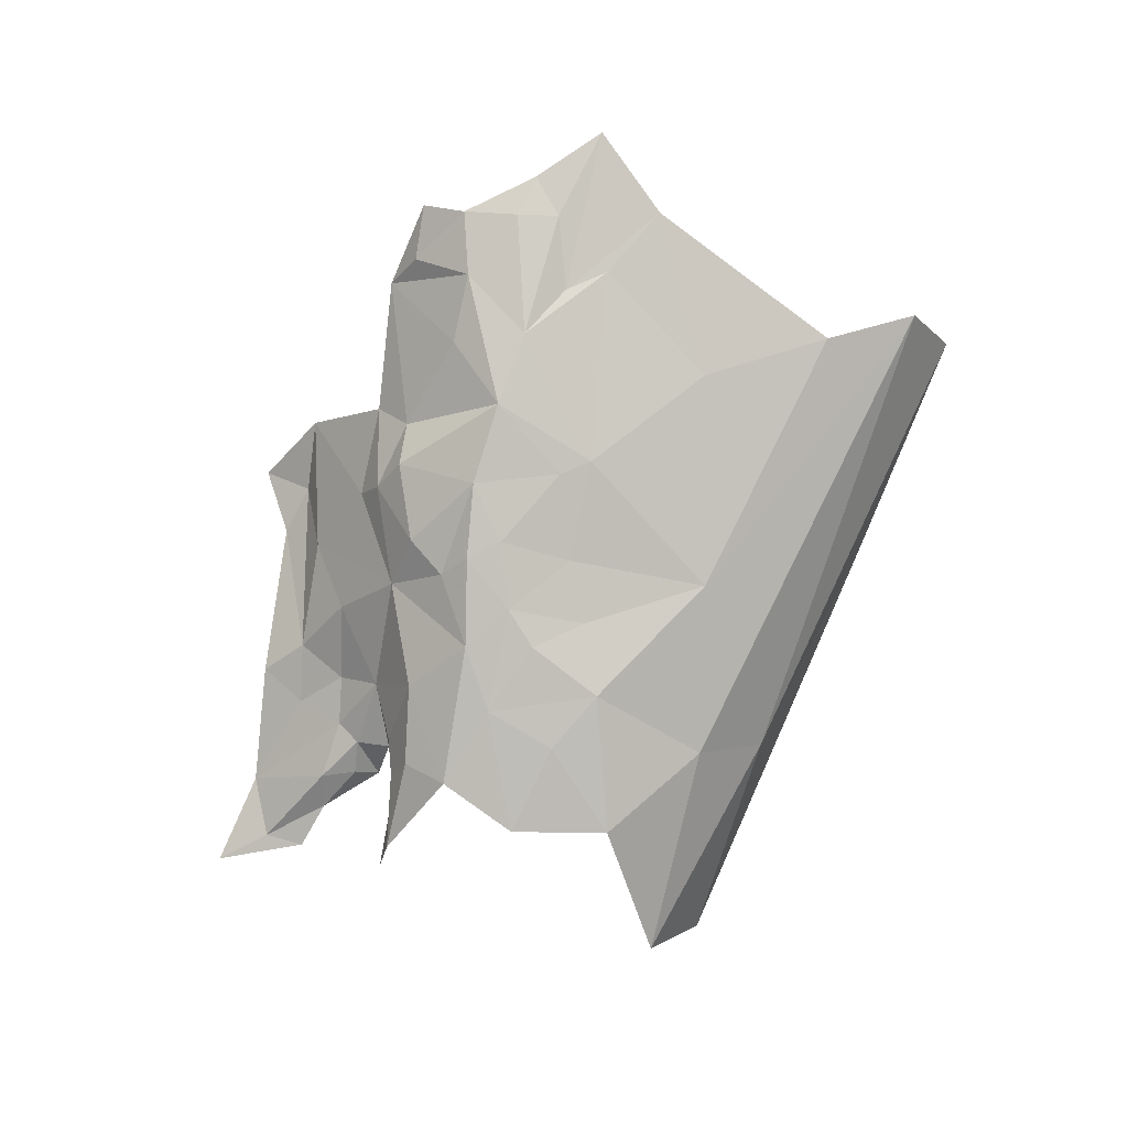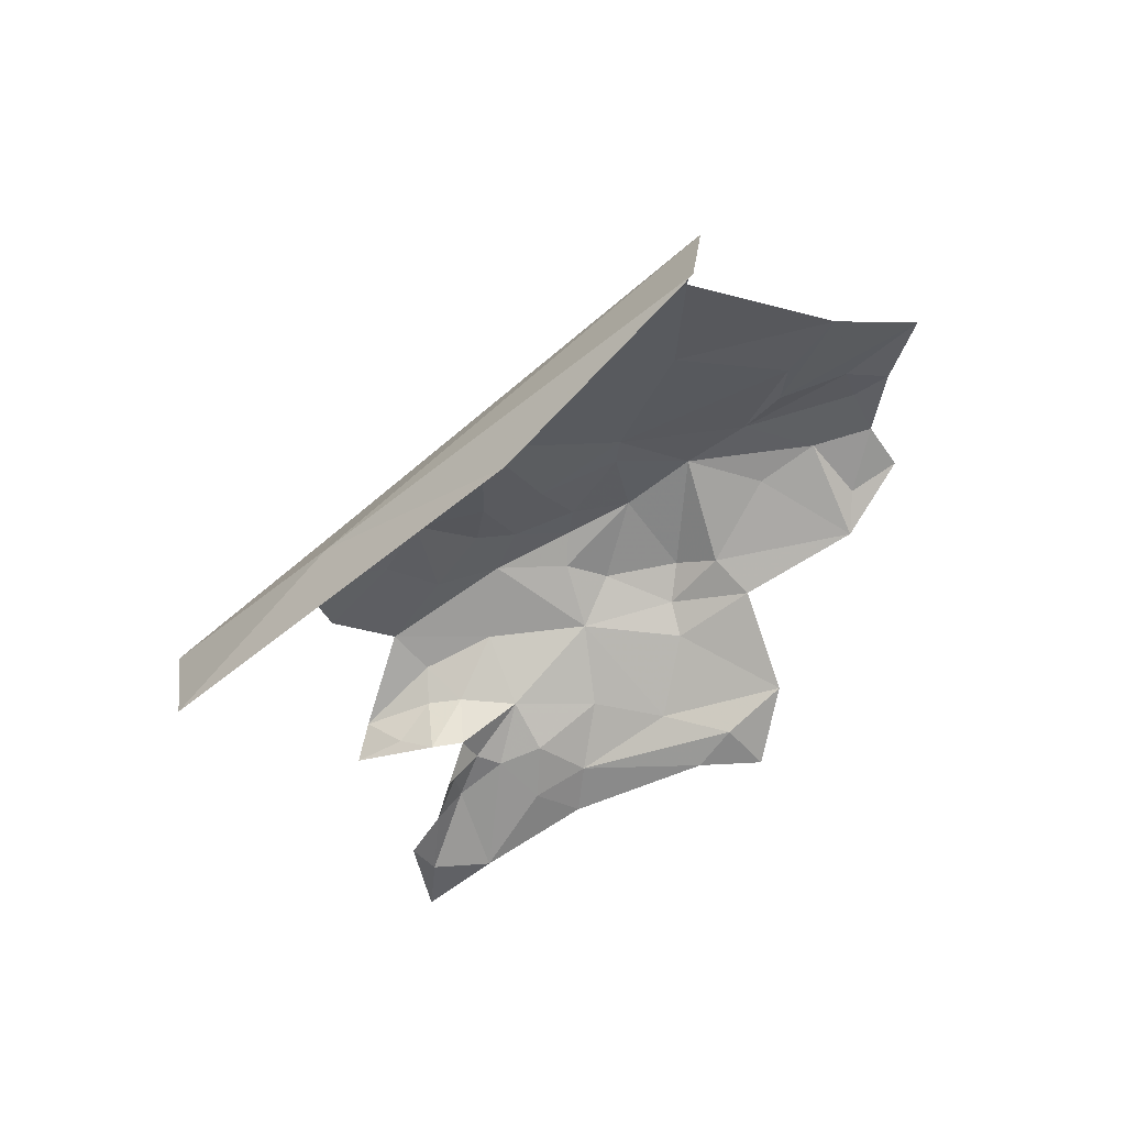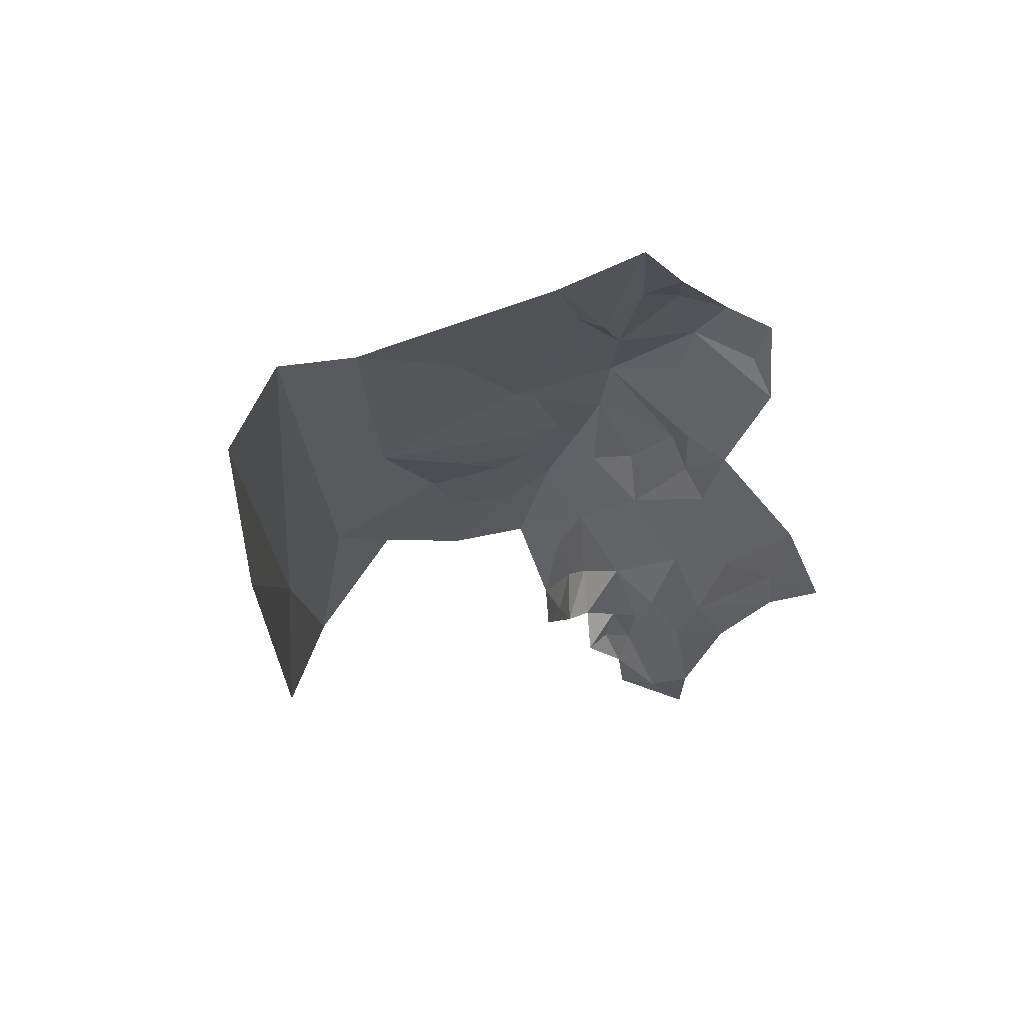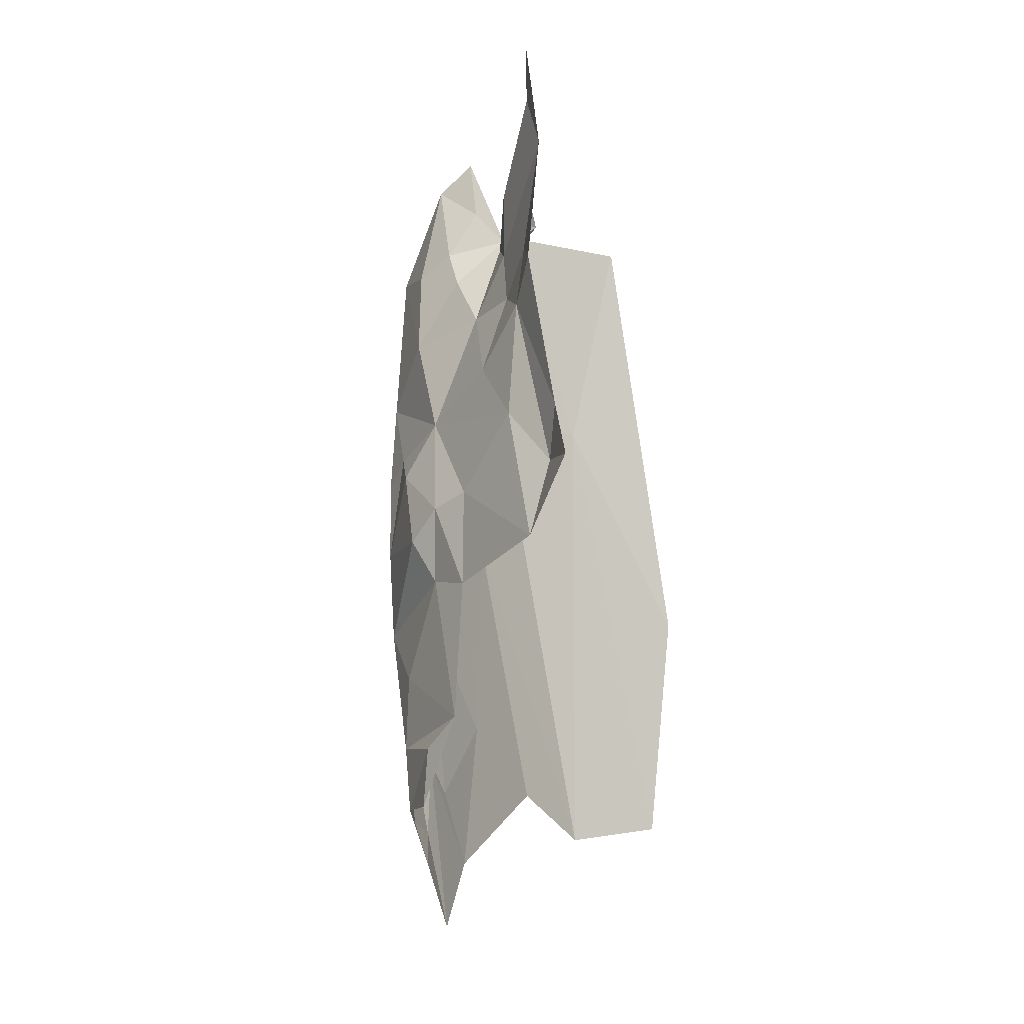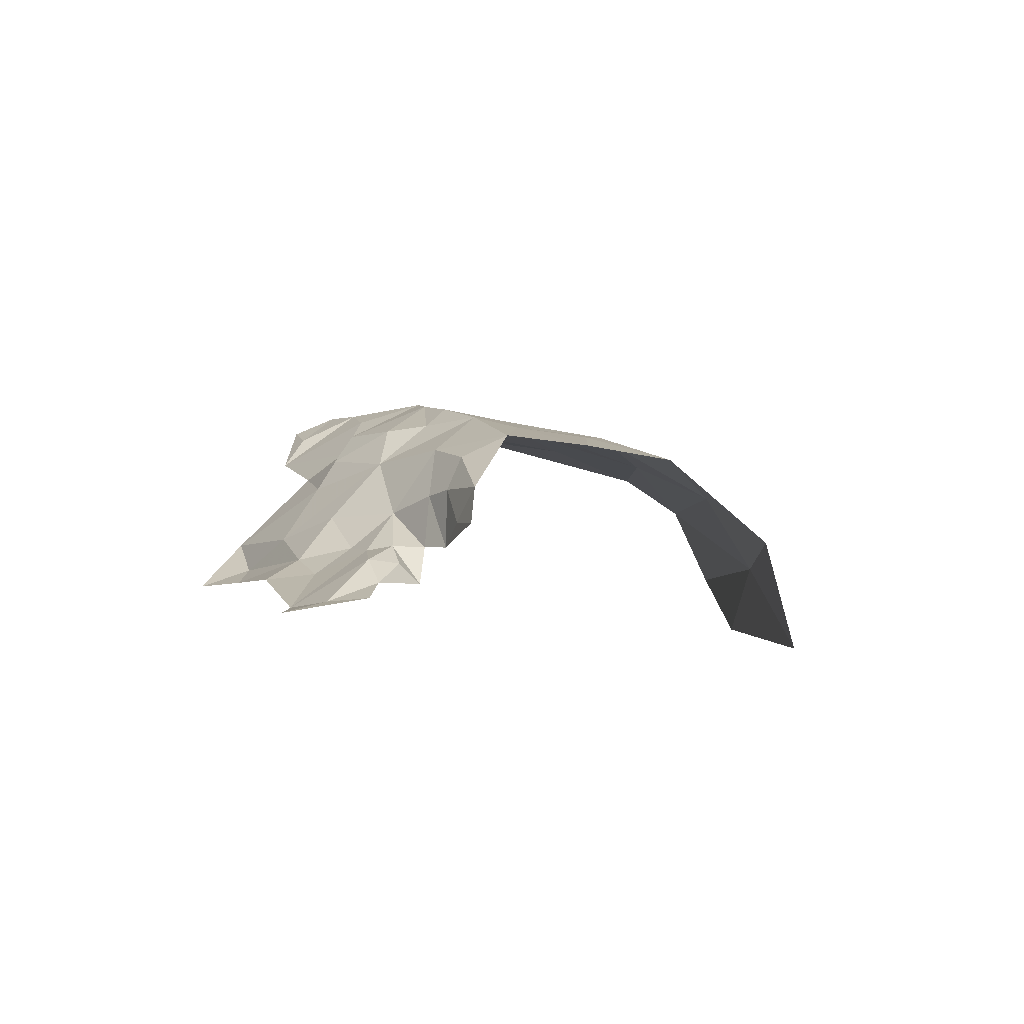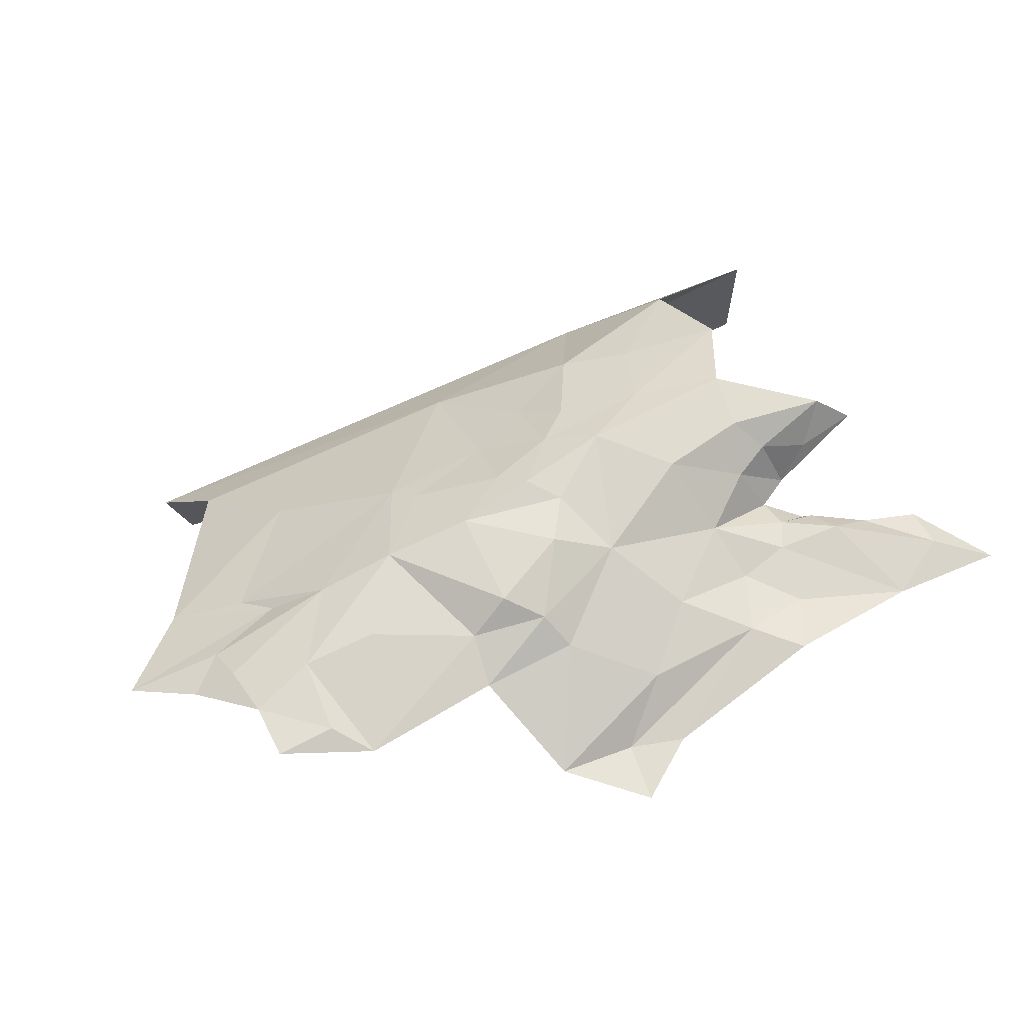
<metadata>
{"format":"obj","ext":"obj","renderer":"f3d","projection":"perspective","resolution":1024,"background":"white","views":[{"elev":73.8,"azim":-50.6,"up":"+Y"},{"elev":-33.1,"azim":57.0,"up":"+Y"},{"elev":-9.6,"azim":104.7,"up":"+Y"},{"elev":-77.2,"azim":-69.4,"up":"+Z"},{"elev":-12.1,"azim":-76.7,"up":"+Y"},{"elev":-36.8,"azim":-148.9,"up":"+Z"}]}
</metadata>
<code>
v -3.45 7.057 0.4571
v -3.425 7.096 0.4809
v -3.428 7.049 0.4172
v -3.473 7.053 0.5047
v -3.303 7.149 0.5356
v -3.218 7.15 0.554
v -3.211 7.172 0.473
v -3.314 7.166 0.4745
v -3.299 7.159 0.4274
v -3.348 7.124 0.4296
v -3.273 7.173 0.4602
v -3.265 7.173 0.4106
v -3.079 7.074 0.6443
v -3.348 7.032 0.7098
v -3.203 7.014 0.6791
v -3.375 7.119 0.5898
v -3.403 7.111 0.6224
v -3.31 7.112 0.6299
v -3.431 7.122 0.5455
v -3.466 7.093 0.5294
v -3.498 7.092 0.5832
v -3.196 7.186 0.4054
v -3.221 7.185 0.4123
v -3.206 7.184 0.4311
v -3.401 7.035 0.3838
v -3.429 7.022 0.3877
v -3.479 7.025 0.4463
v -3.582 6.98 0.4996
v -3.534 7.012 0.5085
v -3.56 6.981 0.4702
v -3.384 7.072 0.6871
v -3.098 7.125 0.6238
v -3.573 6.982 0.5215
v -3.546 6.996 0.5186
v -3.494 7.084 0.6313
v -3.451 7.109 0.5784
v -3.505 7.026 0.5141
v -3.509 7.001 0.5325
v -3.494 7.026 0.5312
v -3.353 7.13 0.5611
v -3.545 7.05 0.5751
v -3.502 7.079 0.5557
v -3.151 7.192 0.4193
v -3.235 7.171 0.461
v -3.164 7.178 0.4745
v -3.407 7.125 0.5067
v -3.393 7.139 0.5152
v -3.402 7.124 0.4788
v -3.358 7.152 0.4914
v -3.372 7.13 0.4441
v -3.503 7.024 0.4972
v -3.506 7.01 0.4661
v -3.407 7.024 0.3534
v -3.238 7.18 0.385
v -3.48 7.03 0.4804
v -3.392 7.09 0.4276
v -3.32 7.149 0.5264
v -3.373 7.141 0.5246
v -3.526 7.033 0.5597
v -3.51 7.057 0.5491
v -3.506 7.023 0.5475
v -3.612 6.969 0.4842
v -3.399 7.128 0.5518
v -3.387 7.11 0.4378
v -3.494 7.058 0.5337
v -3.505 7.008 0.4343
v -3.272 7.156 0.3745
v -3.287 7.134 0.366
v -3.15 7.141 0.5945
v -3.347 7.107 0.4051
v -3.369 7.059 0.3654
v -3.452 6.963 0.7465
v -3.443 7.102 0.6205
v -3.458 7.081 0.6754
v -3.488 7.021 0.7353
v -3.246 7.168 0.3595
v -3.519 7.012 0.5227
v -3.406 7.121 0.5761
v -3.555 7.027 0.5756
f 1 2 3
f 1 4 2
f 5 6 7
f 8 9 10
f 8 11 12
f 13 14 15
f 16 17 18
f 19 20 21
f 22 23 24
f 25 26 27
f 28 29 30
f 31 18 17
f 31 32 18
f 14 13 32
f 28 33 34
f 21 35 36
f 37 38 39
f 29 28 34
f 8 5 11
f 40 18 5
f 41 21 42
f 43 44 45
f 43 22 24
f 46 19 47
f 2 20 19
f 48 49 50
f 46 47 49
f 40 16 18
f 19 21 36
f 51 52 30
f 1 3 27
f 53 26 25
f 54 23 22
f 55 1 27
f 55 4 1
f 51 55 52
f 51 4 55
f 3 2 56
f 57 58 40
f 57 49 58
f 59 60 61
f 62 28 30
f 62 33 28
f 19 63 47
f 19 36 63
f 2 64 56
f 2 19 46
f 48 64 2
f 48 50 64
f 65 39 61
f 4 37 39
f 65 4 39
f 20 2 4
f 6 45 7
f 49 8 50
f 49 57 8
f 44 7 45
f 11 5 7
f 59 41 60
f 52 66 30
f 27 26 66
f 67 12 54
f 9 8 12
f 68 9 12
f 68 10 9
f 60 65 61
f 20 4 65
f 5 57 40
f 5 8 57
f 18 6 5
f 18 32 69
f 10 70 64
f 10 68 70
f 71 3 56
f 25 27 3
f 29 51 30
f 37 4 51
f 15 14 72
f 35 73 36
f 73 17 36
f 74 31 17
f 74 73 35
f 74 17 73
f 14 75 72
f 31 74 75
f 14 31 75
f 14 32 31
f 40 63 16
f 40 58 63
f 10 50 8
f 10 64 50
f 11 24 23
f 44 43 24
f 68 12 67
f 76 67 54
f 76 68 67
f 71 25 3
f 71 53 25
f 37 29 77
f 37 51 29
f 69 6 18
f 69 45 6
f 11 44 24
f 11 7 44
f 42 60 41
f 42 65 60
f 47 58 49
f 47 63 58
f 20 42 21
f 20 65 42
f 27 52 55
f 27 66 52
f 77 29 34
f 78 16 63
f 78 17 16
f 36 78 63
f 36 17 78
f 79 59 61
f 79 41 59
f 12 23 54
f 12 11 23
f 46 48 2
f 46 49 48
f 38 77 34
f 38 37 77
f 70 56 64
f 70 71 56

</code>
